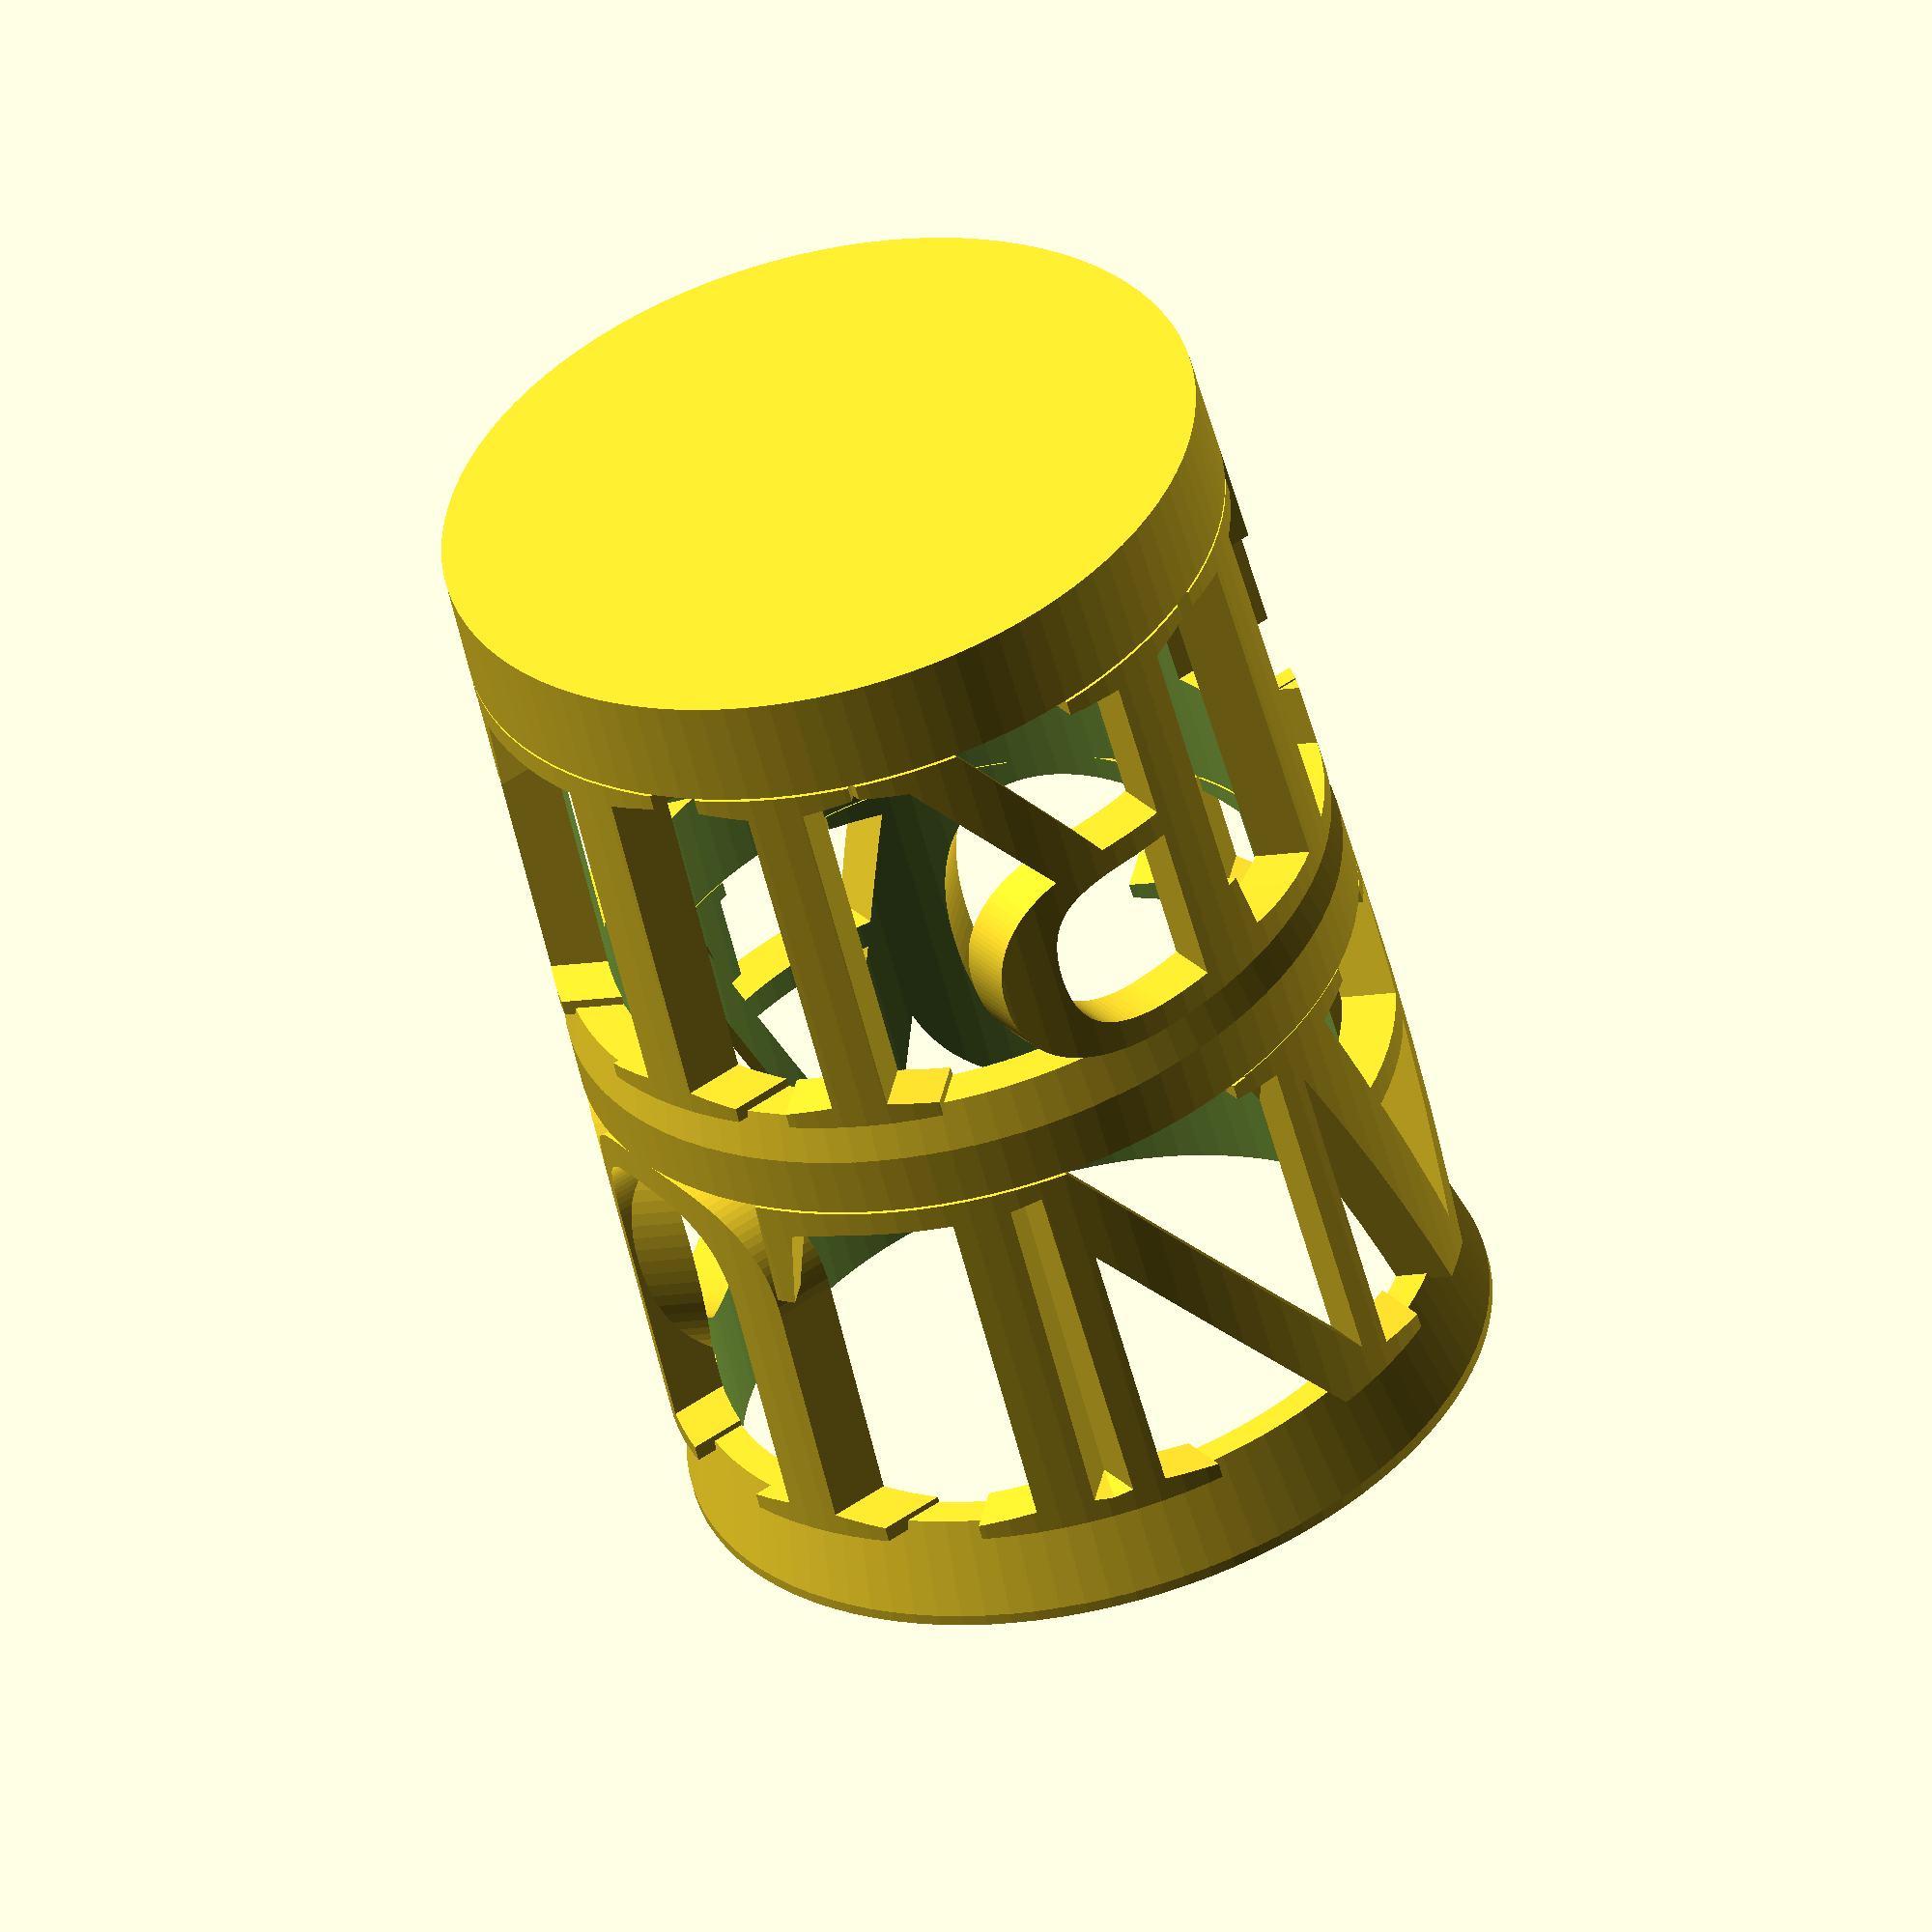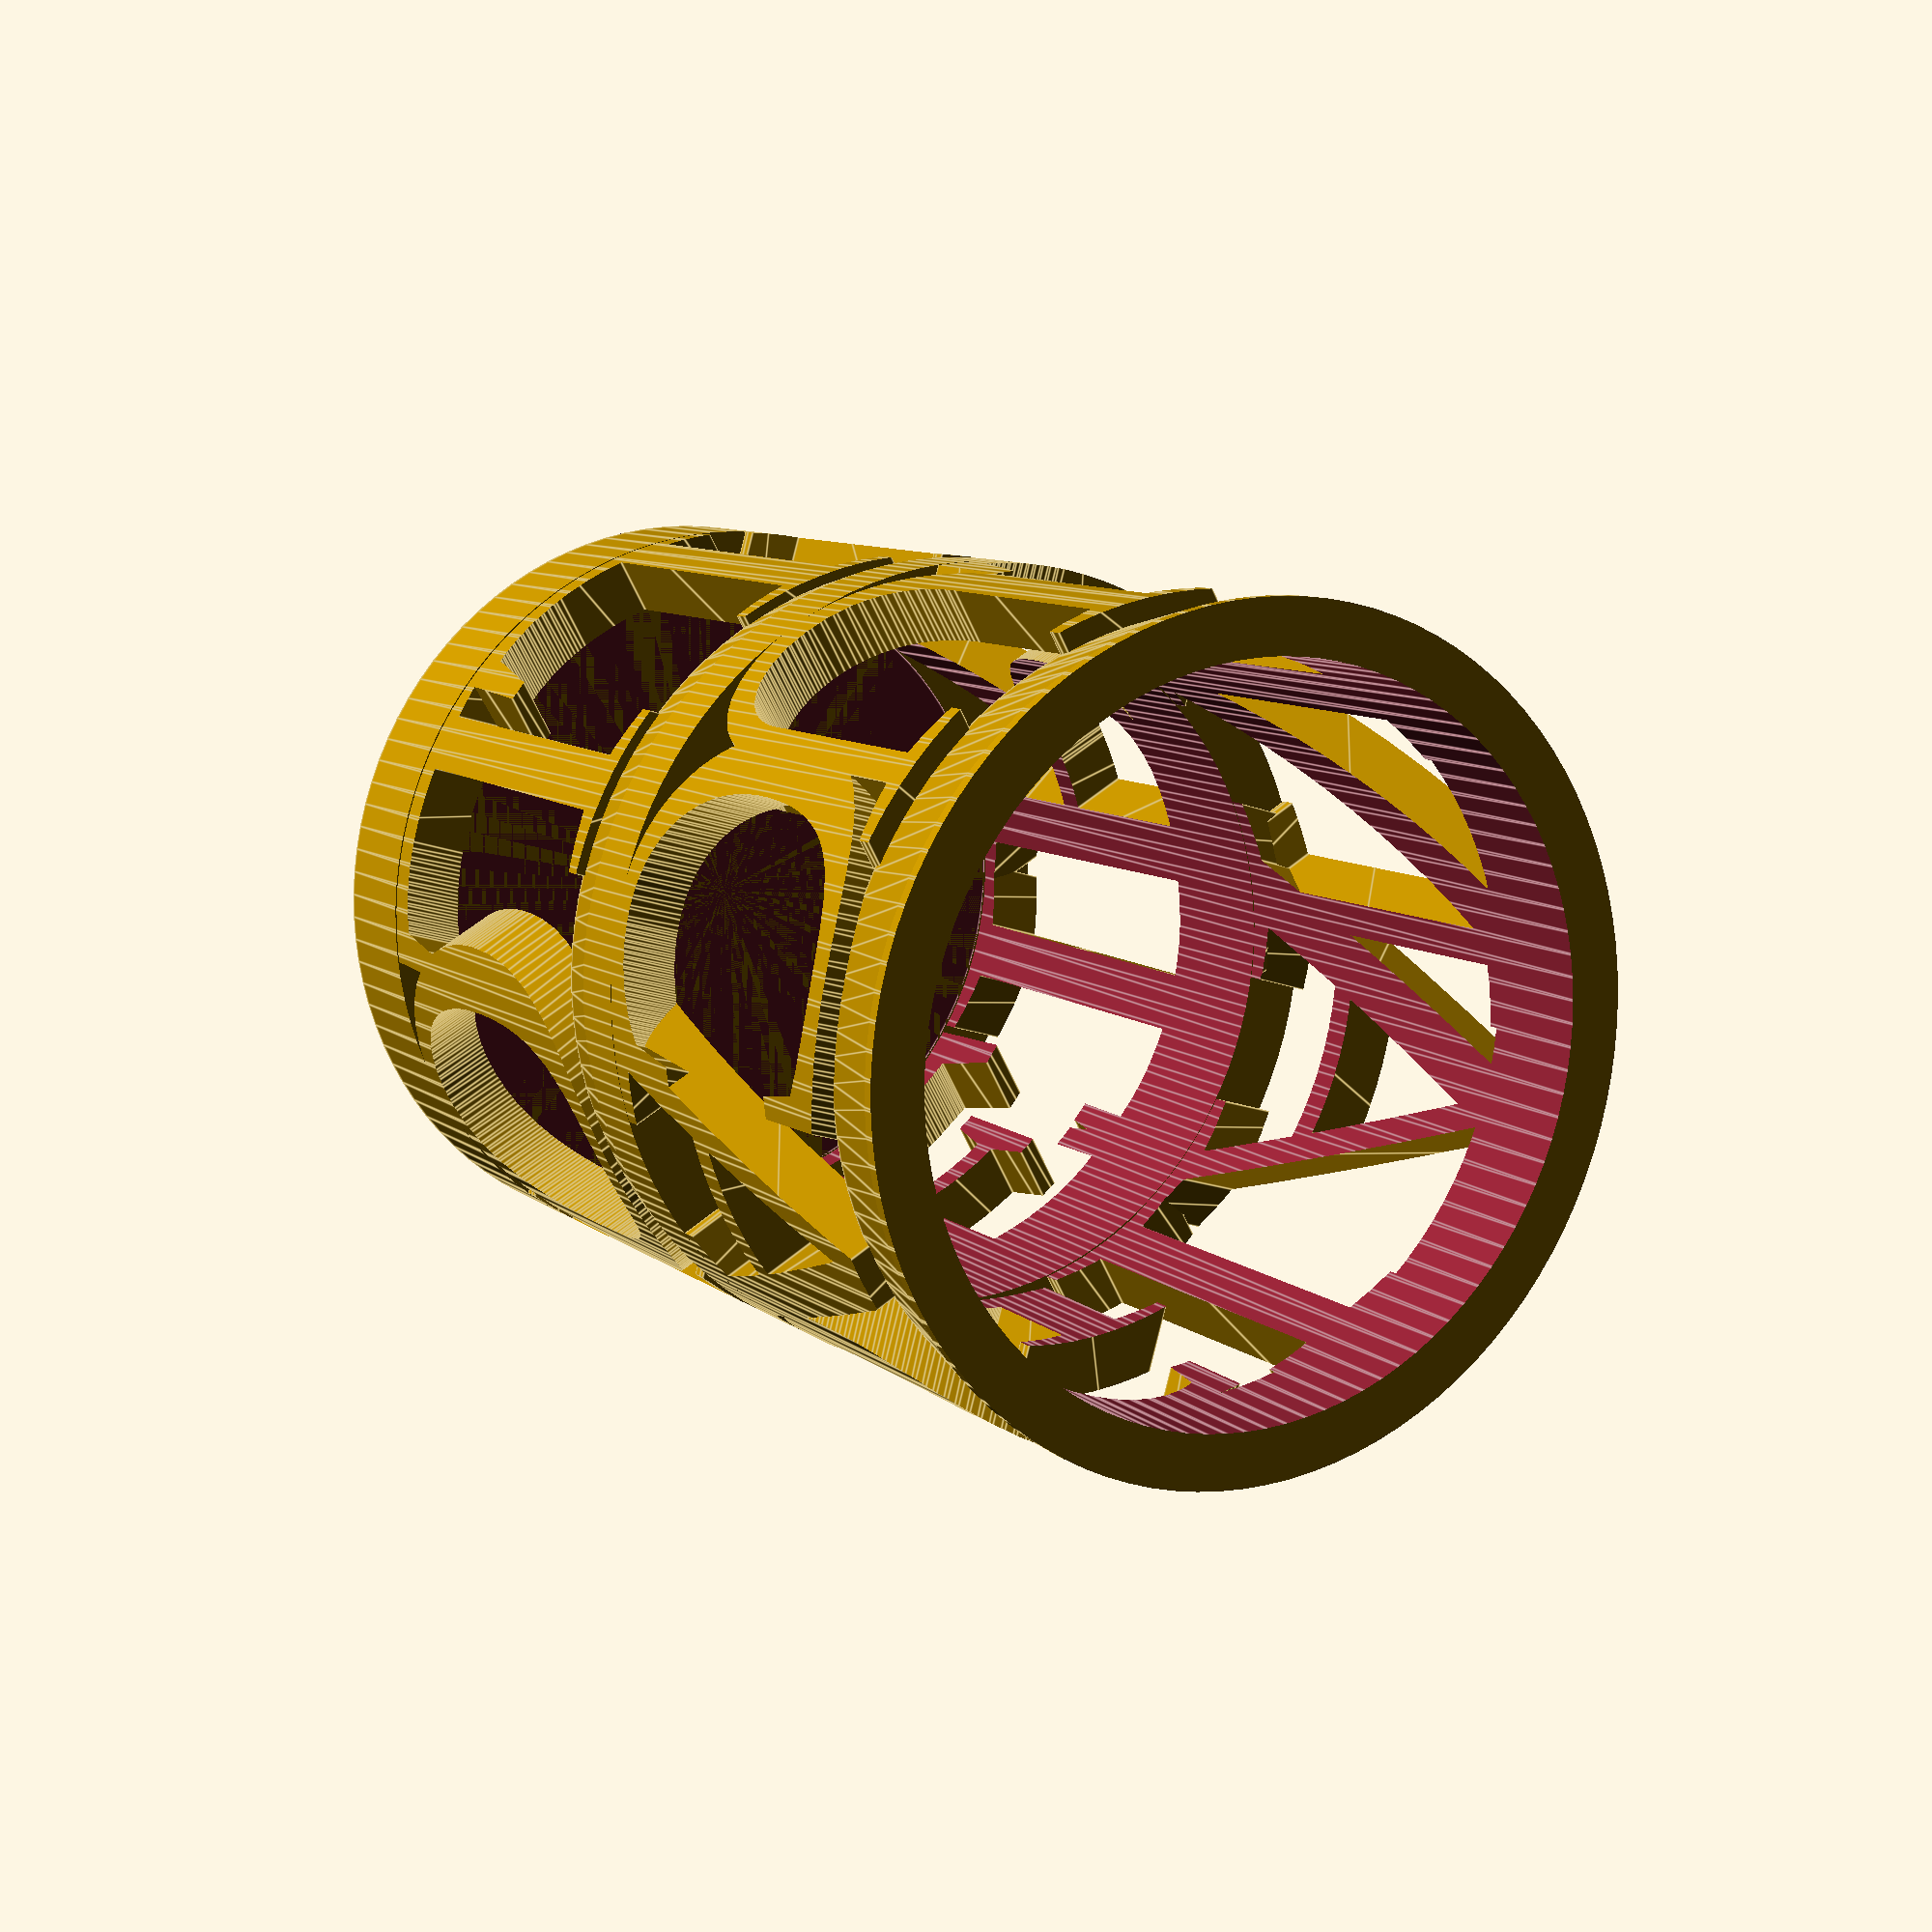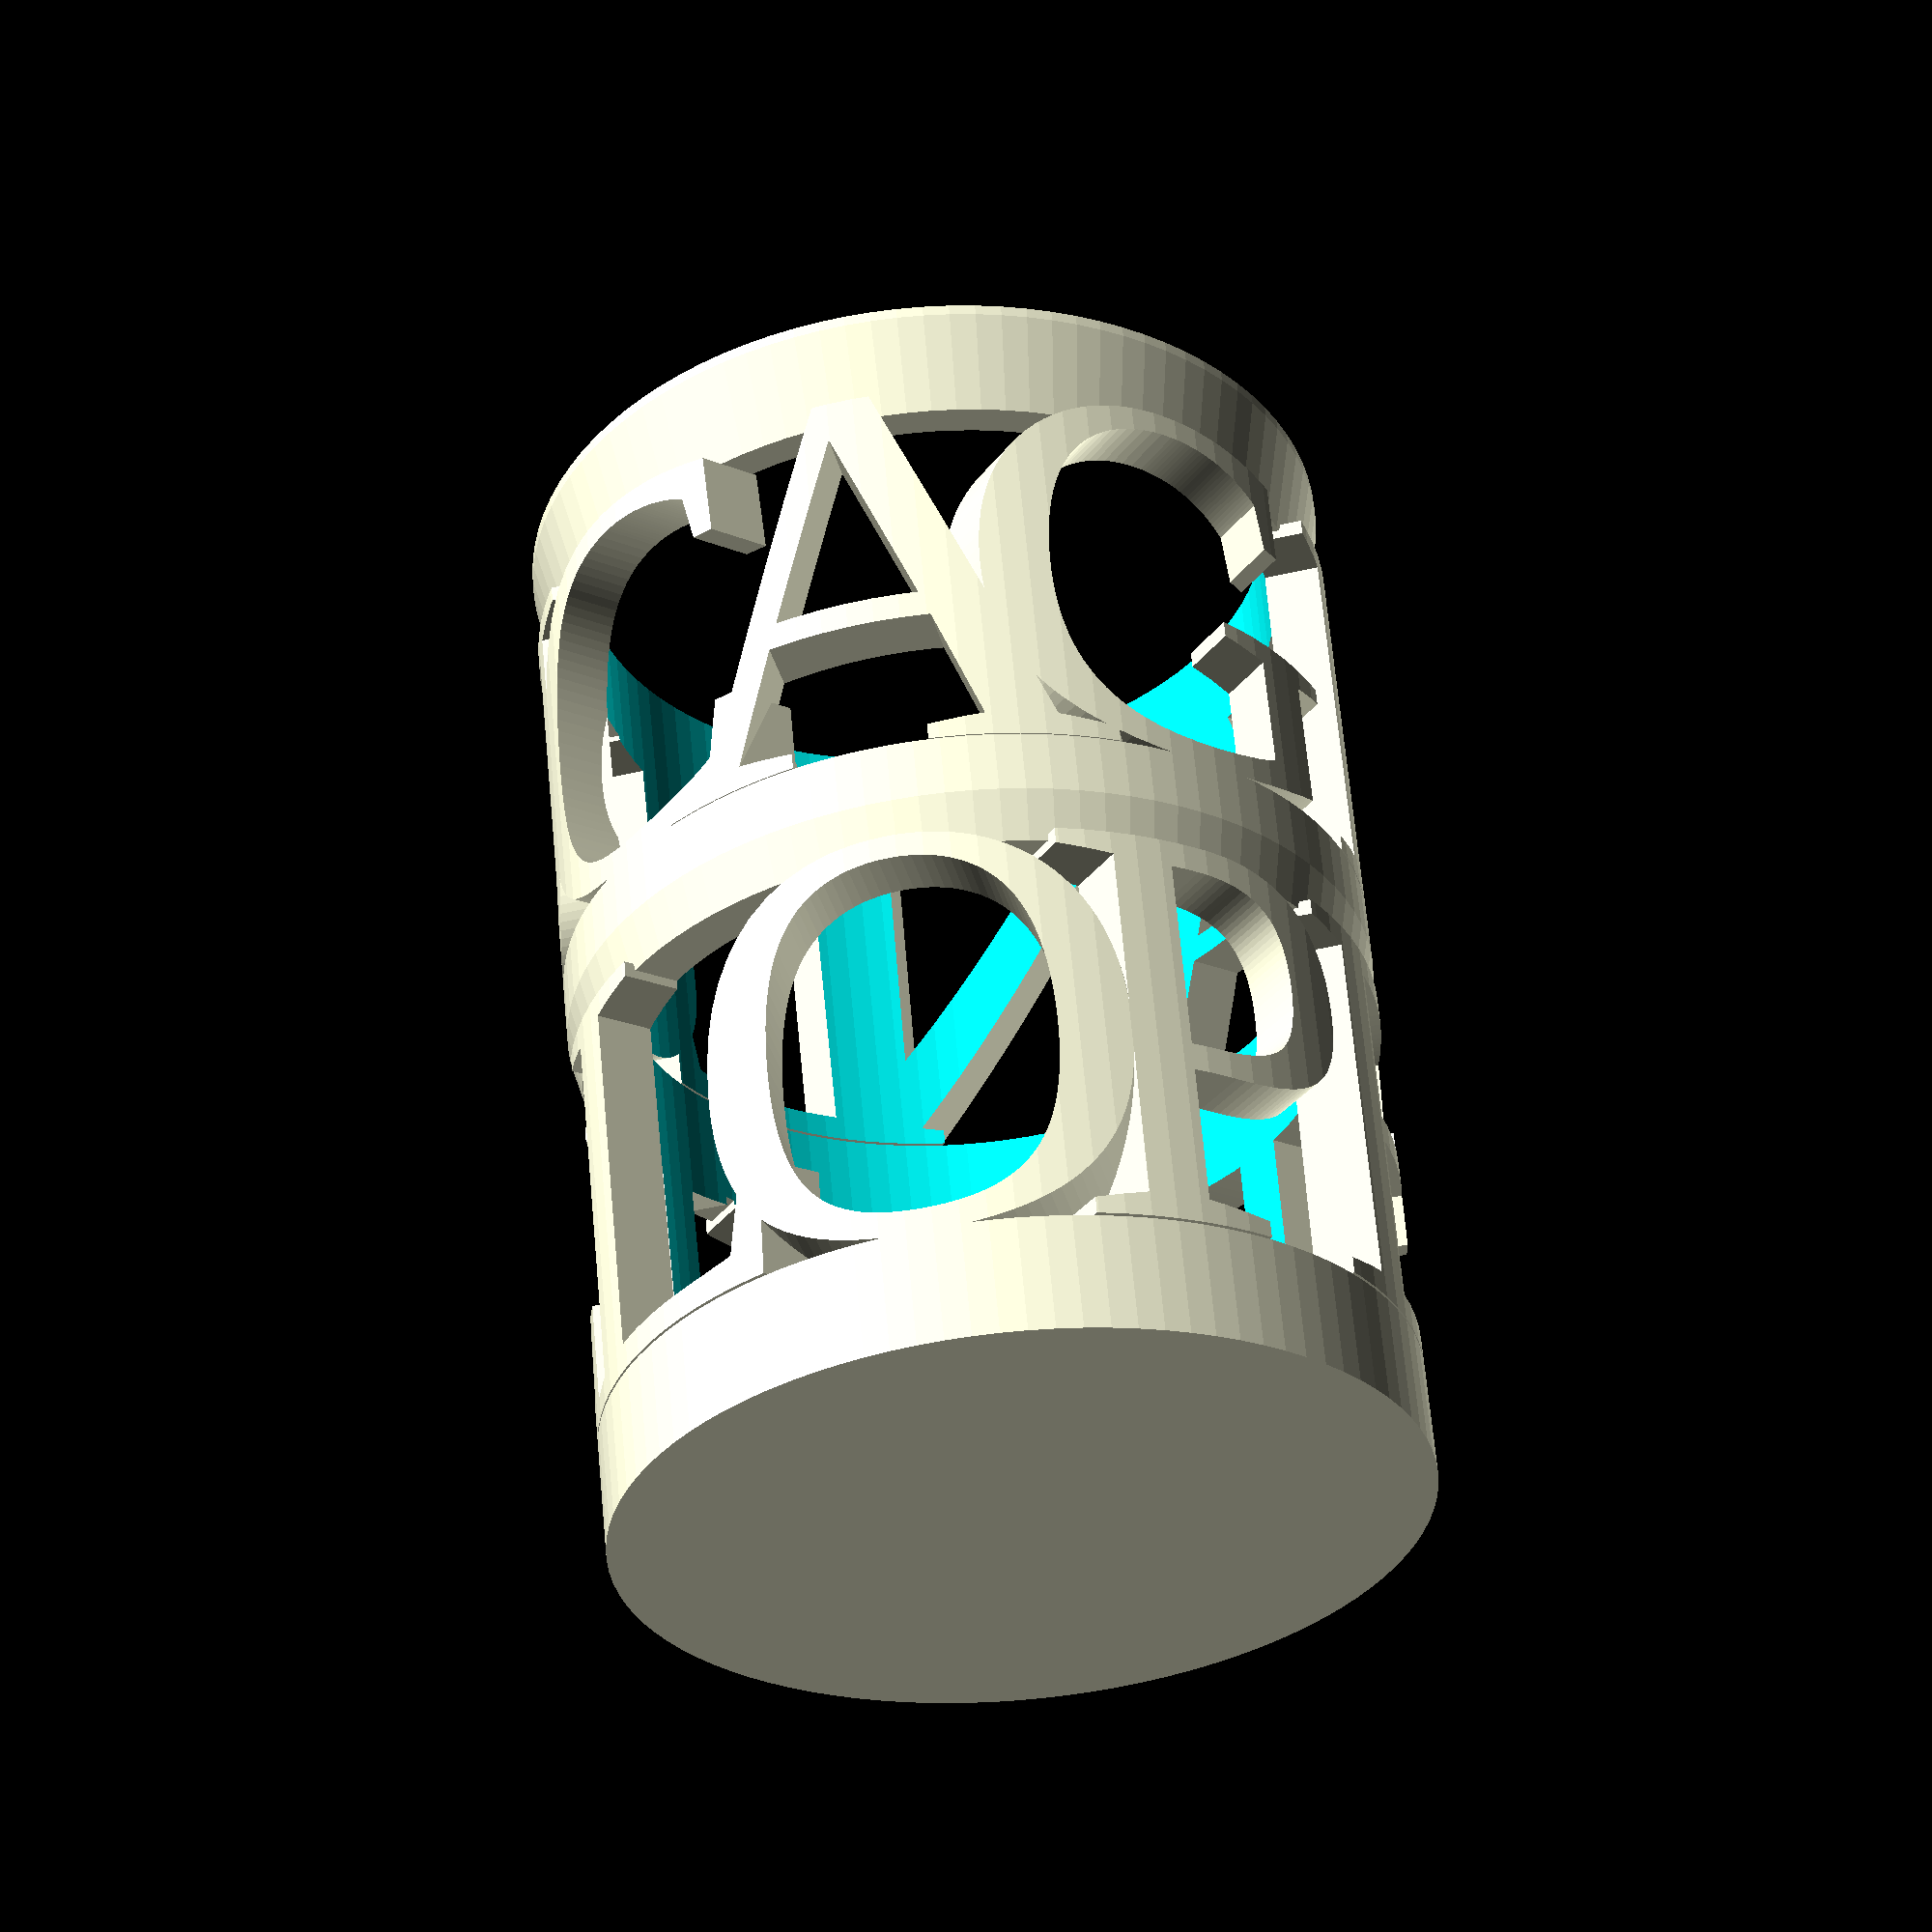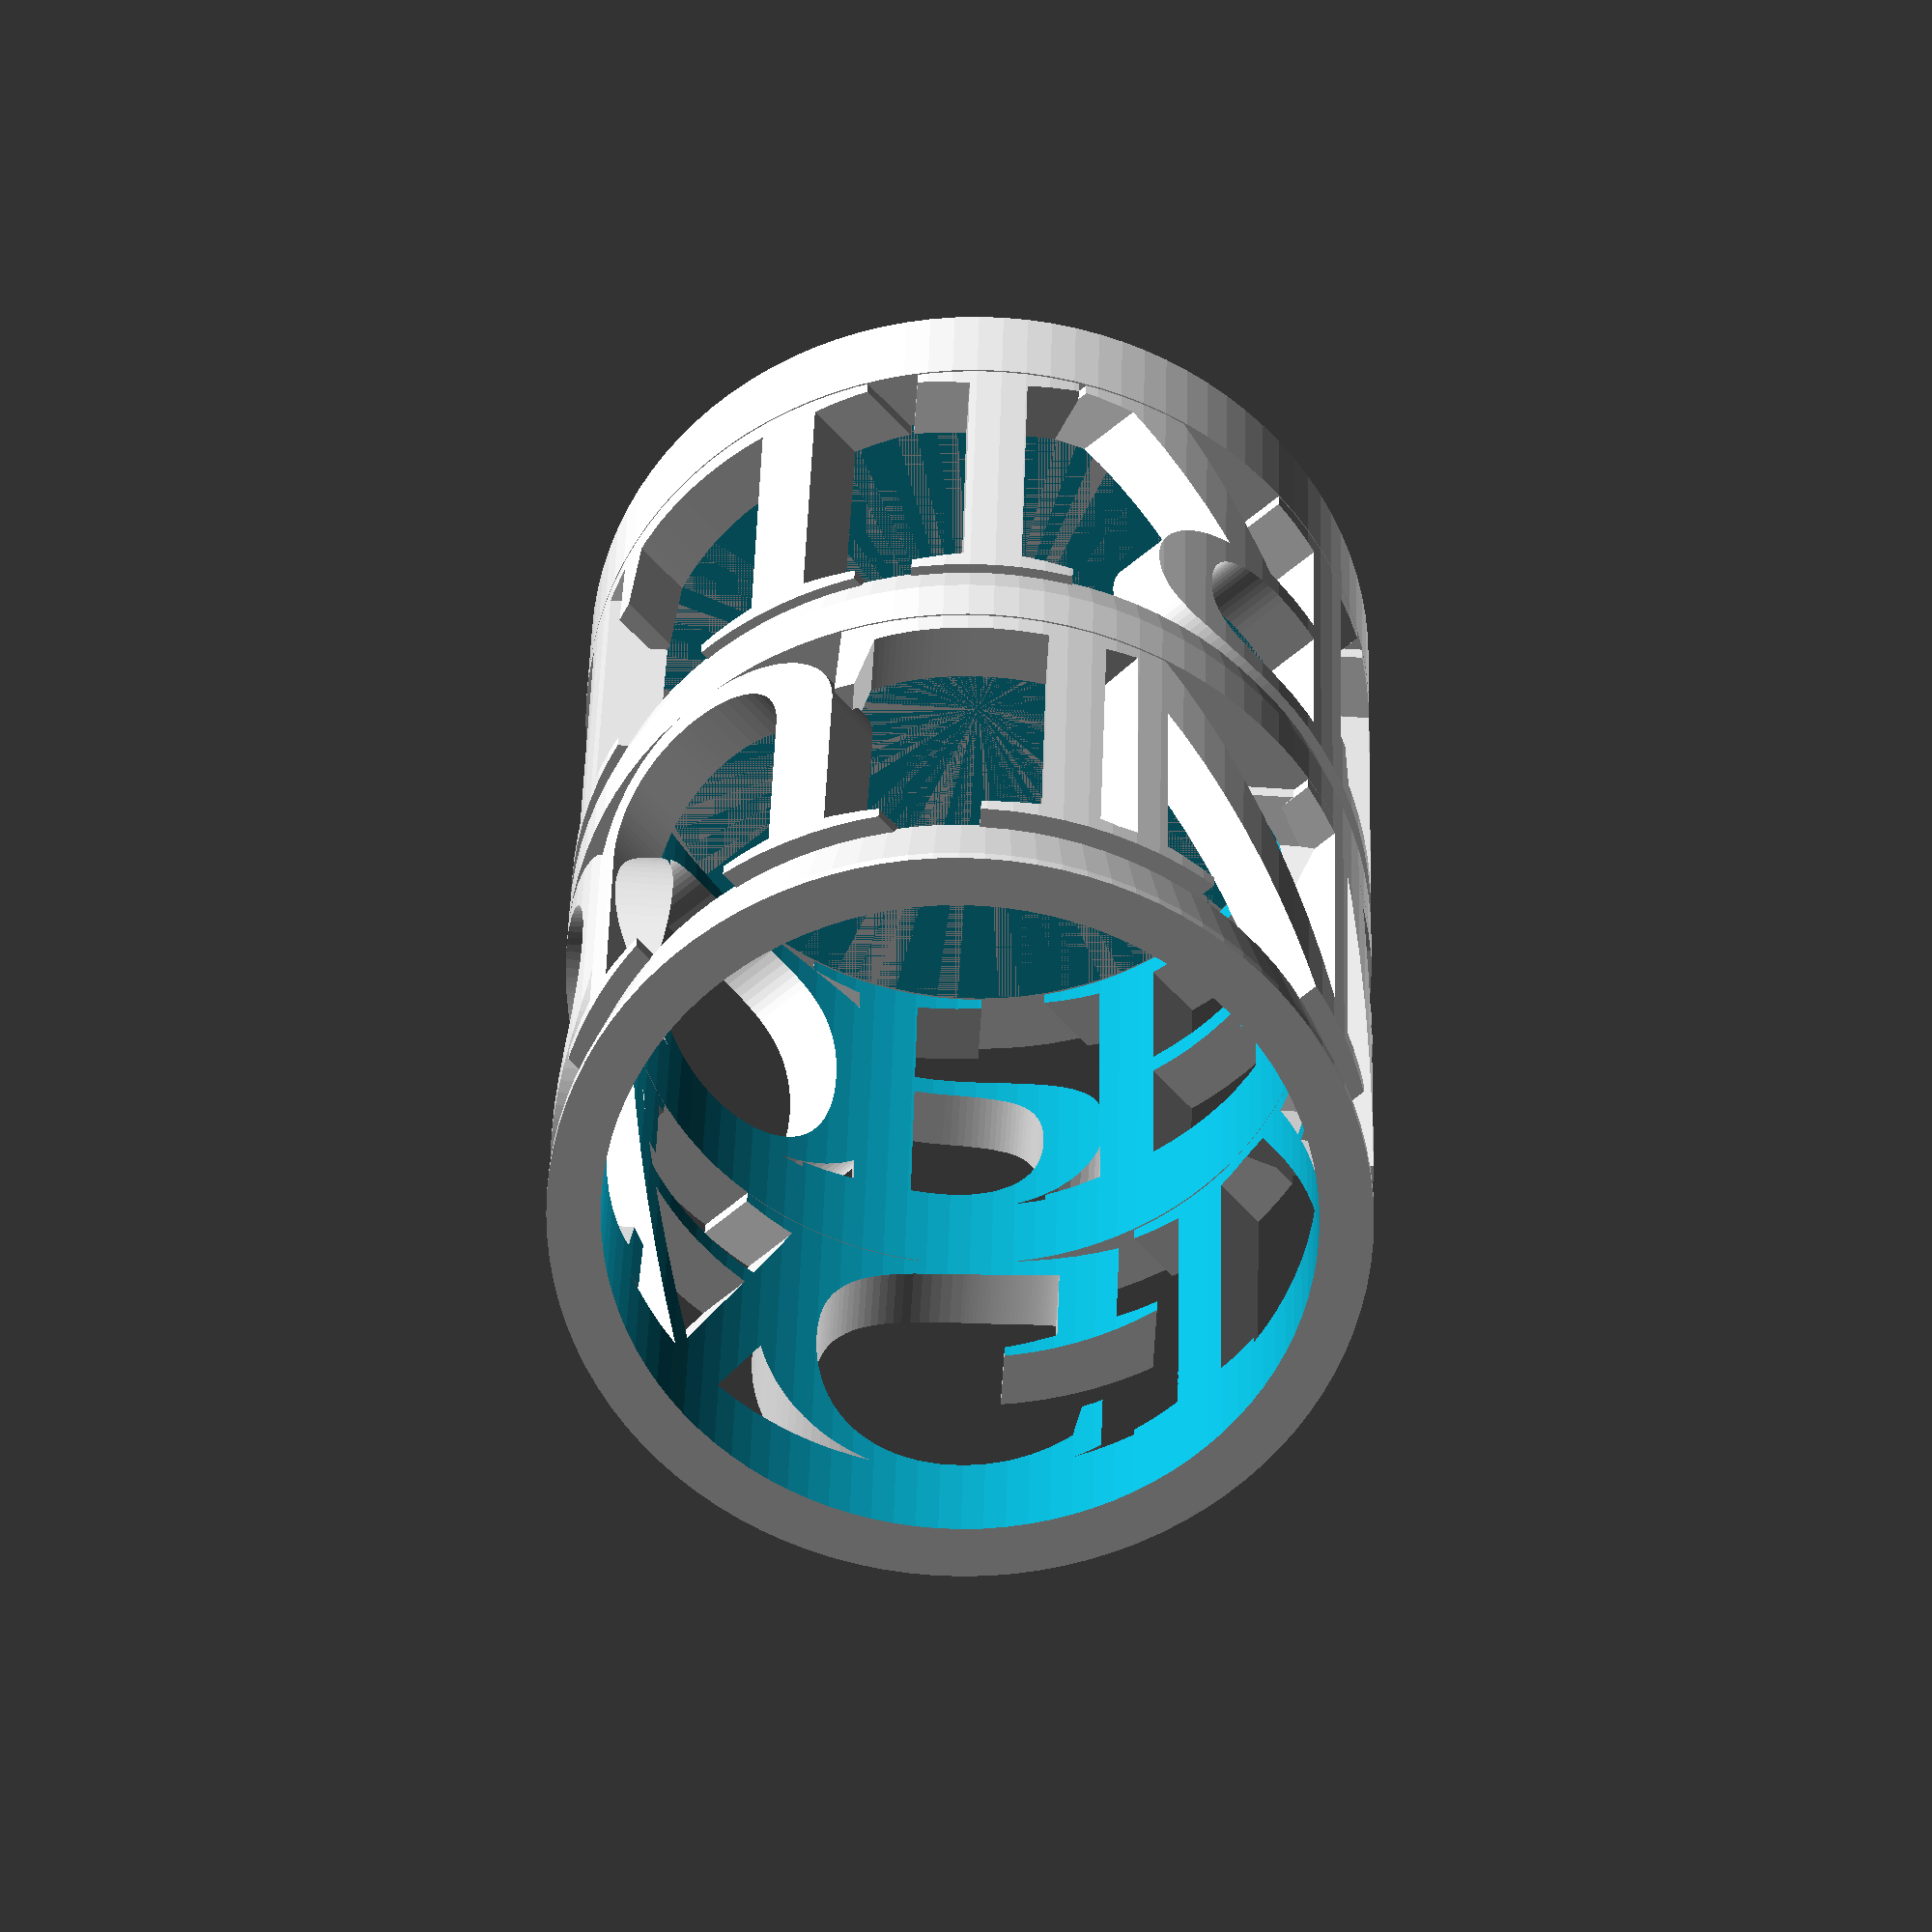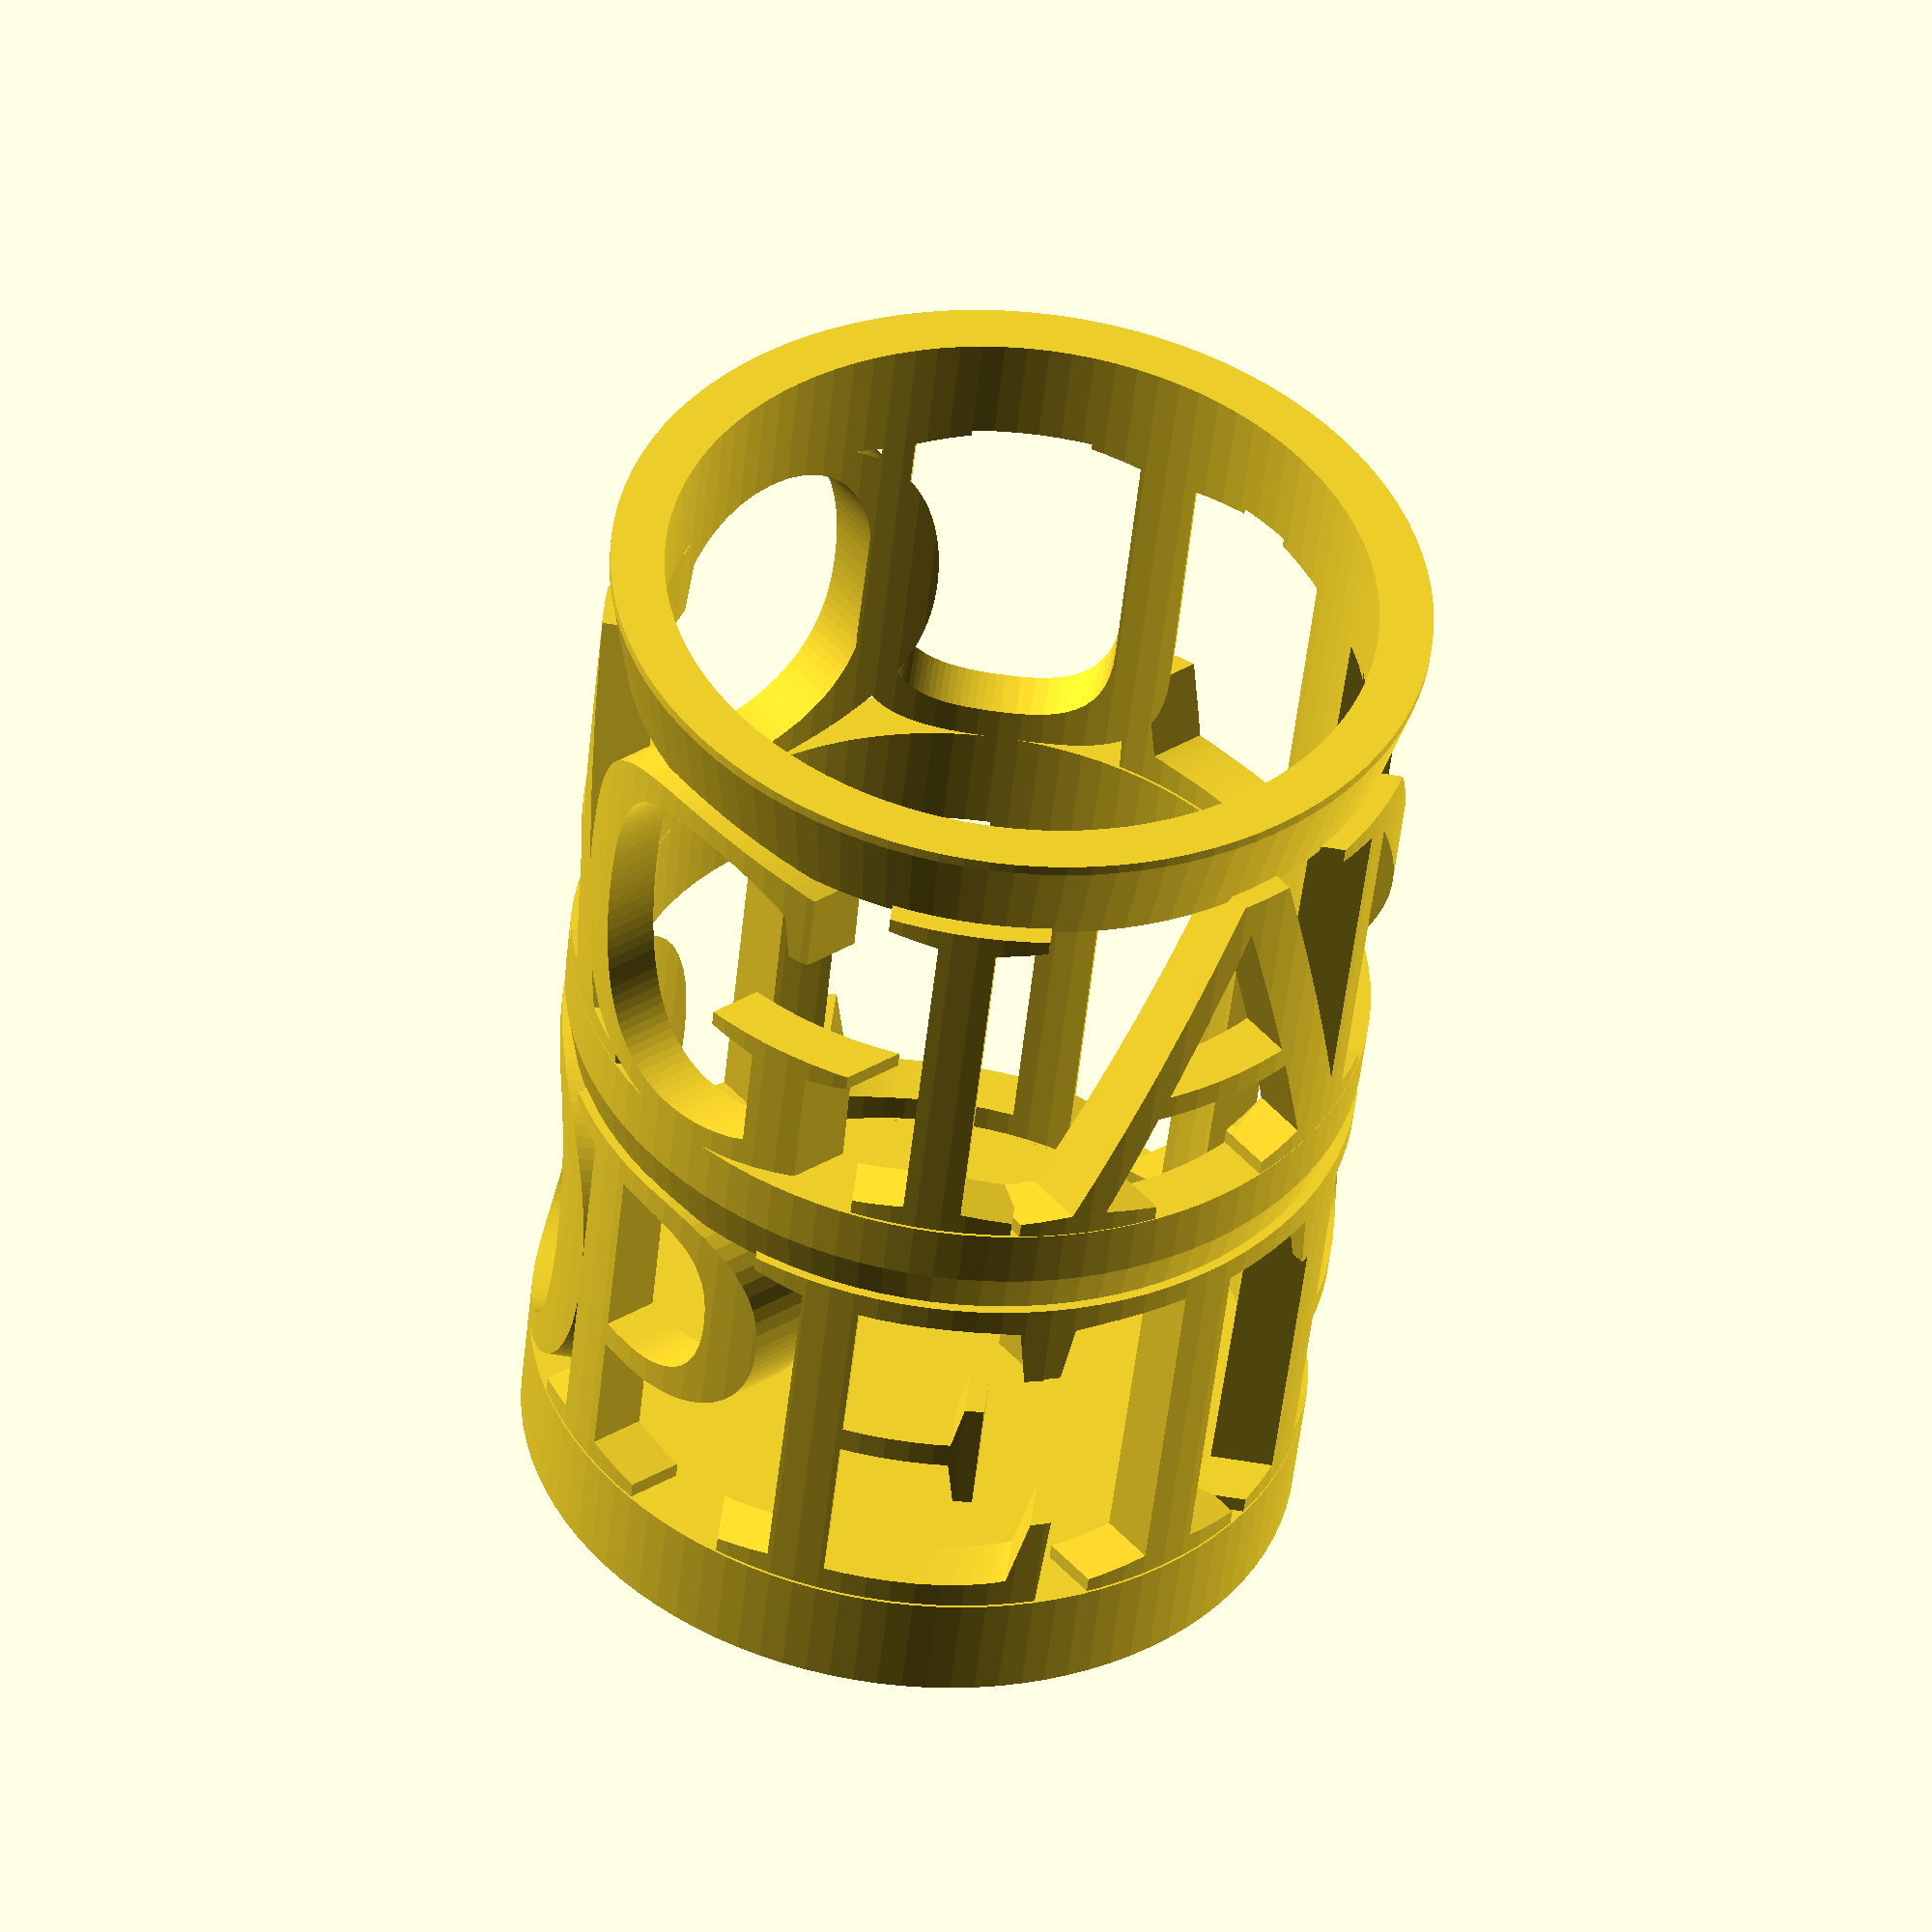
<openscad>
// bicchiere cilindro
base_larghezza = 70;
base_lunghezza = base_larghezza;
base_altezza = 10;
spessore = 10;
rialzo = 10;
apertura = 5;
top_larghezza = base_larghezza - spessore;
top_lunghezza = base_lunghezza - spessore;
top_altezza = base_altezza - rialzo;
$fn = 100;

size = 40;
riga1 = "GIANLUCA";
riga2 = "PETRILLO";
char1 = len(riga1);
char2 = len(riga2);
correzione = 2;

difference() {
    union() {
        //base
        translate([0,0,base_altezza/2])
        cylinder(h = base_altezza, d1 = base_larghezza, d2 = base_larghezza + apertura, center = true);

        // seconda riga
        for (i = [0:char2-1]) {
            gradi = 360/char2*i;
            dist = base_larghezza/2-spessore*2;
            translate([dist*sin(gradi),dist*-cos(gradi),base_altezza+size/2-correzione])
            rotate([90,0,gradi])
            linear_extrude(spessore*3, convexity=4)
            text(riga2[i], size, font="Times New Roman",
                halign="center",
                valign="center"); }

        // base di mezzo
        translate([0,0,base_altezza/2*3+size-correzione*2])
        cylinder(h = base_altezza, d1 = base_larghezza, d2 = base_larghezza + apertura, center = true);

        // prima riga
        for (i = [0:char1-1]) {
            gradi = 360/char1*i;
            dist = base_larghezza/2-spessore*2;
            translate([dist*sin(gradi),dist*-cos(gradi),base_altezza*2+size/2*3-correzione*3])
            rotate([90,0,gradi])
            linear_extrude(spessore*3, convexity=4)
            text(riga1[i], size, font="Times New Roman",
                halign="center",
                valign="center"); }

        // base in alto
        translate([0,0,base_altezza/2*5+size*2-correzione*4])
        cylinder(h = base_altezza, d1 = base_larghezza, d2 = base_larghezza + apertura, center = true);
    }


    union() {
        // cilindro centrale
        translate([0,0,base_altezza])
        cylinder(h = base_altezza/2*5+size*2-correzione*4, d1 = base_larghezza-spessore, d2 = base_larghezza - spessore + apertura);
        
        difference() {
        //cilindro esterno
        translate([0,0,0])
        cylinder(h = base_altezza*4+size*2-correzione*4, d1 = base_larghezza*2, d2 = base_larghezza*2 + apertura);
        
        //cilindro interno
        translate([0,0,0])
        cylinder(h = base_altezza*4+size*2-correzione*4, d1 = base_larghezza, d2 = base_larghezza + apertura);
        }
    }
}
</openscad>
<views>
elev=234.9 azim=348.8 roll=346.1 proj=o view=wireframe
elev=169.6 azim=196.6 roll=211.5 proj=p view=edges
elev=122.6 azim=327.6 roll=4.9 proj=p view=solid
elev=150.2 azim=183.5 roll=179.0 proj=o view=solid
elev=48.0 azim=51.3 roll=354.2 proj=o view=wireframe
</views>
